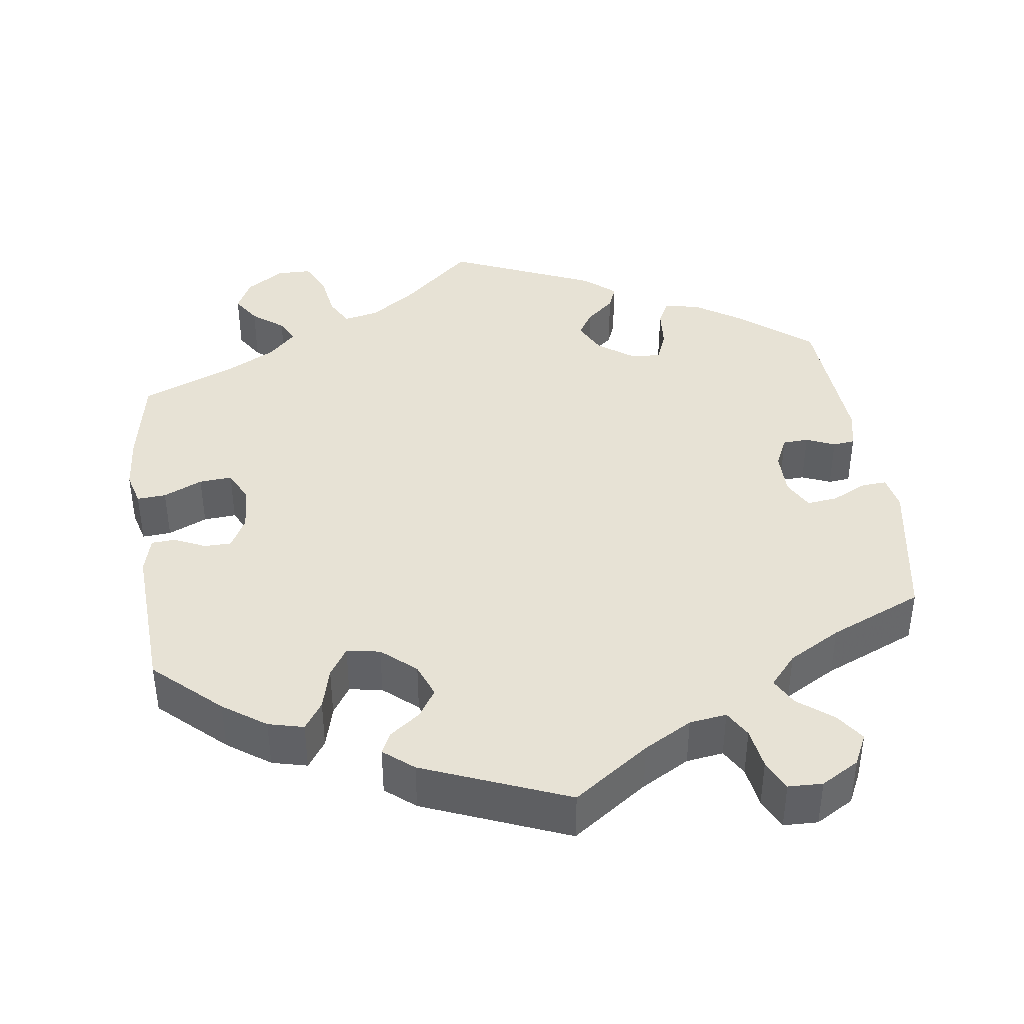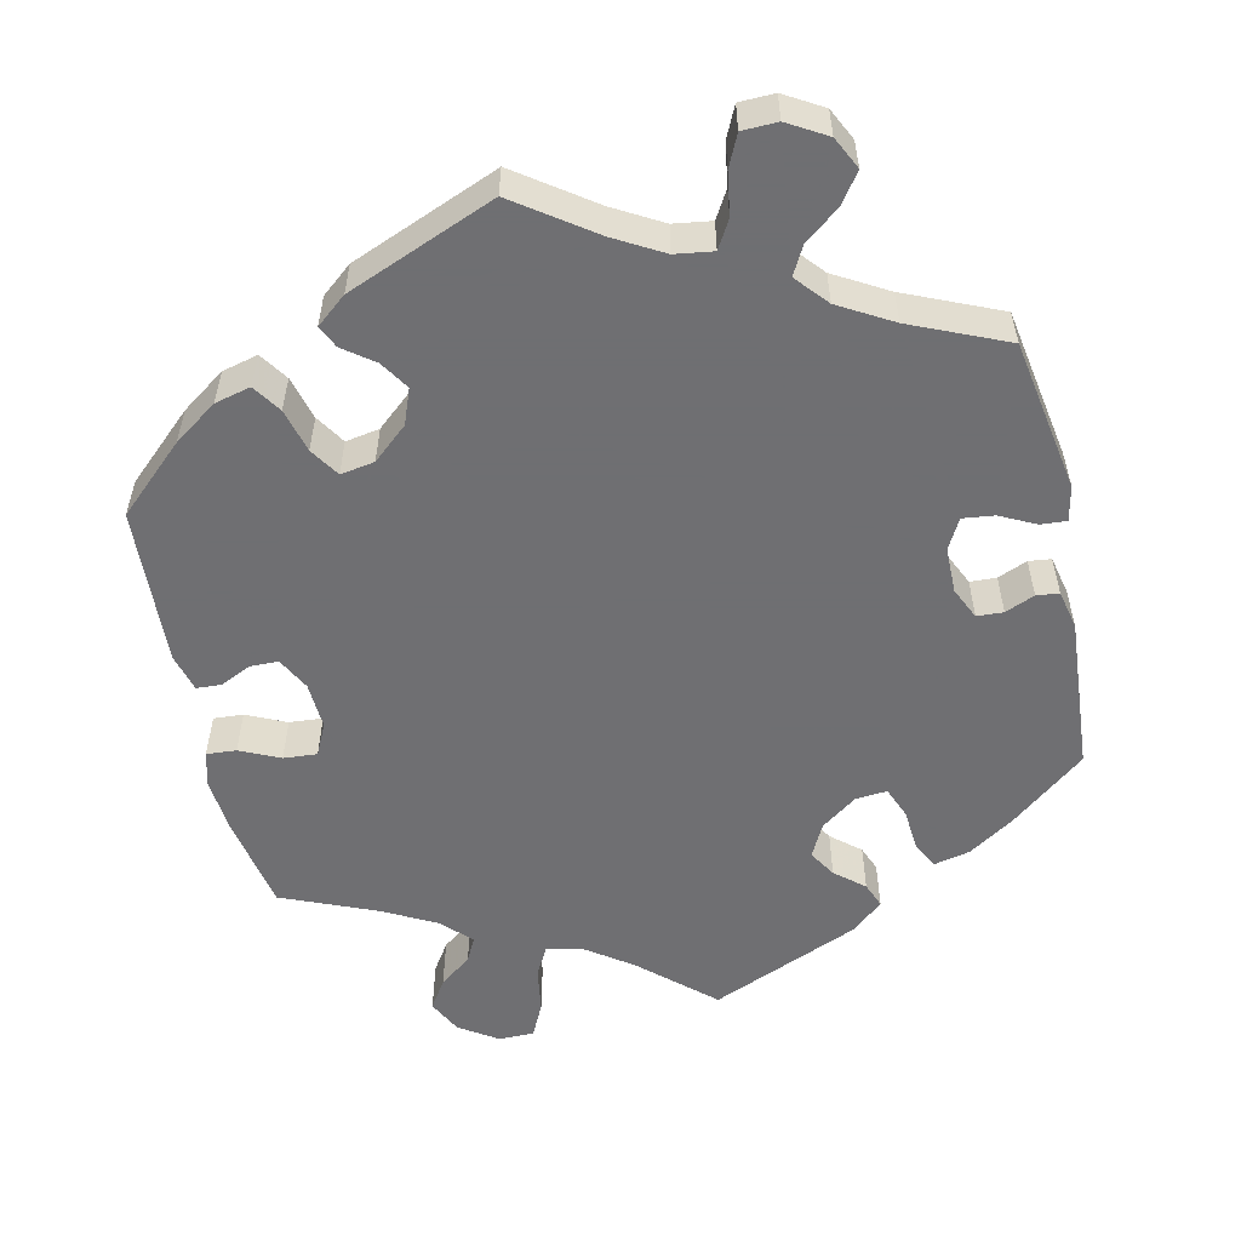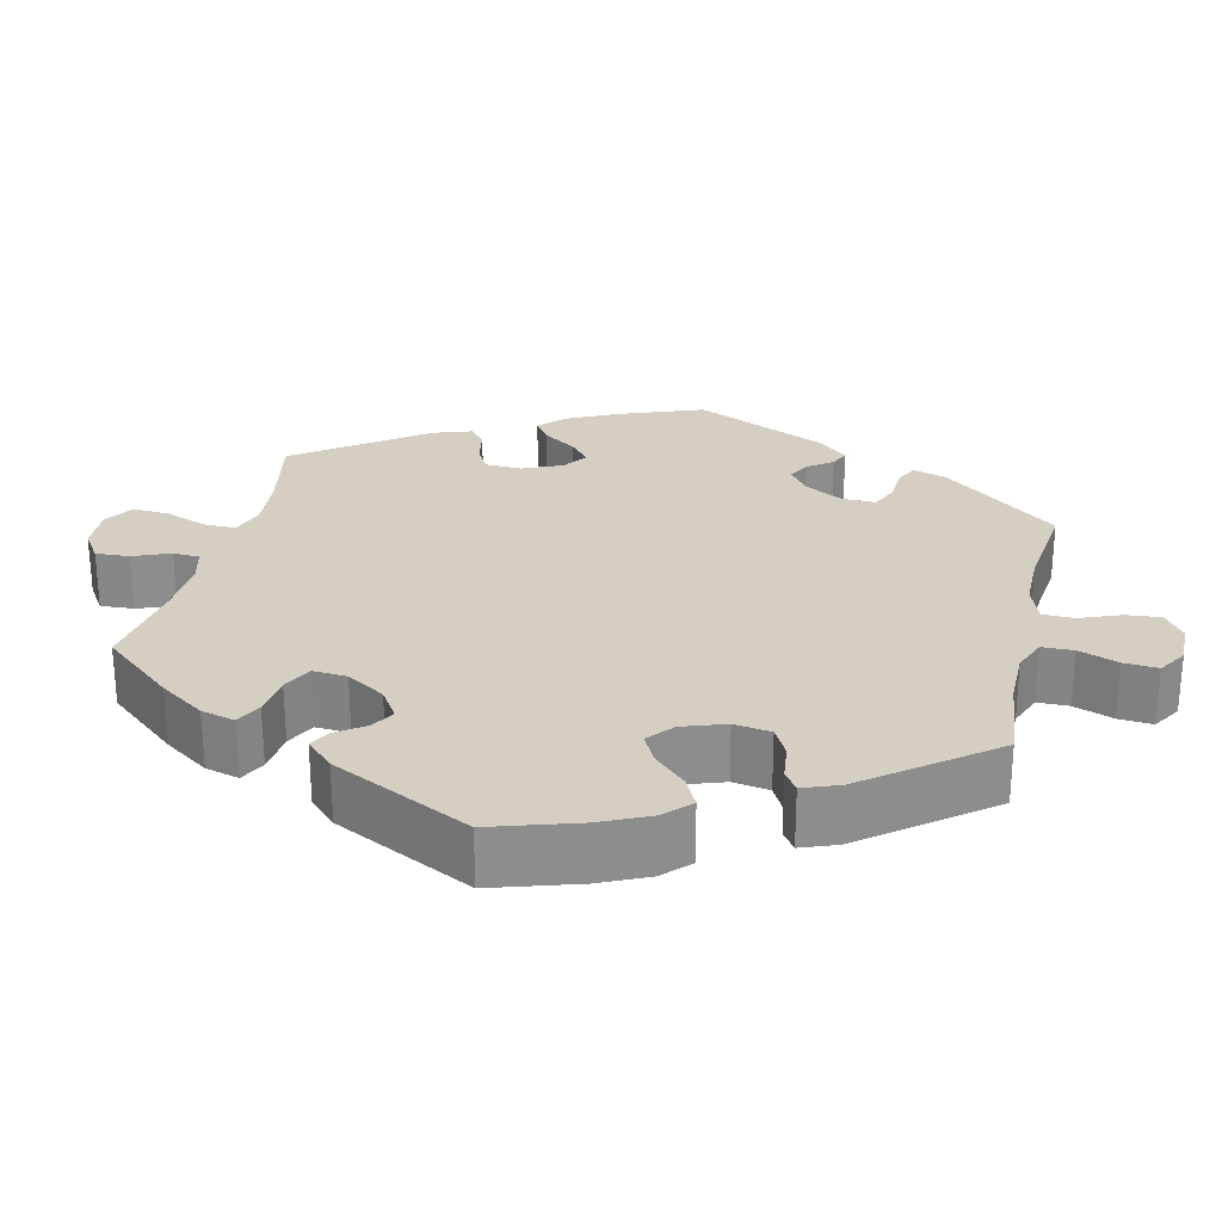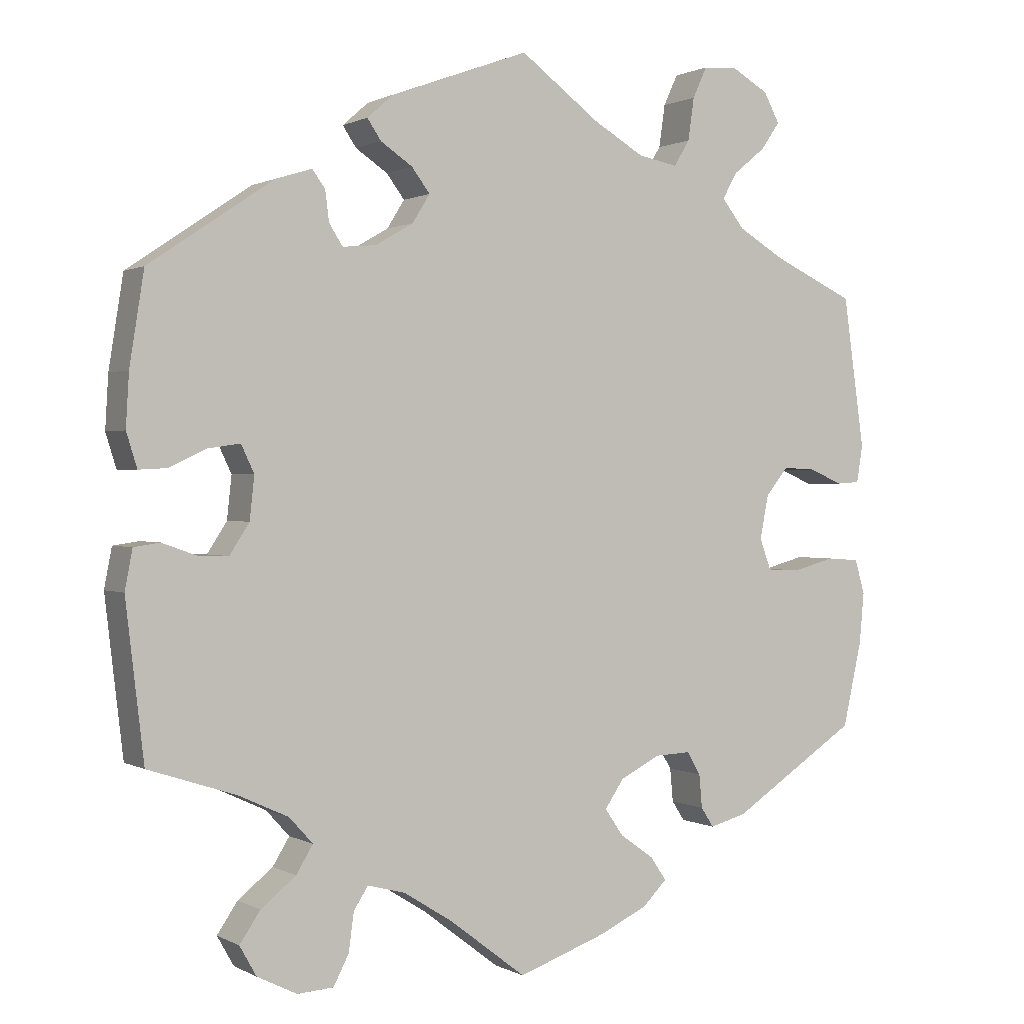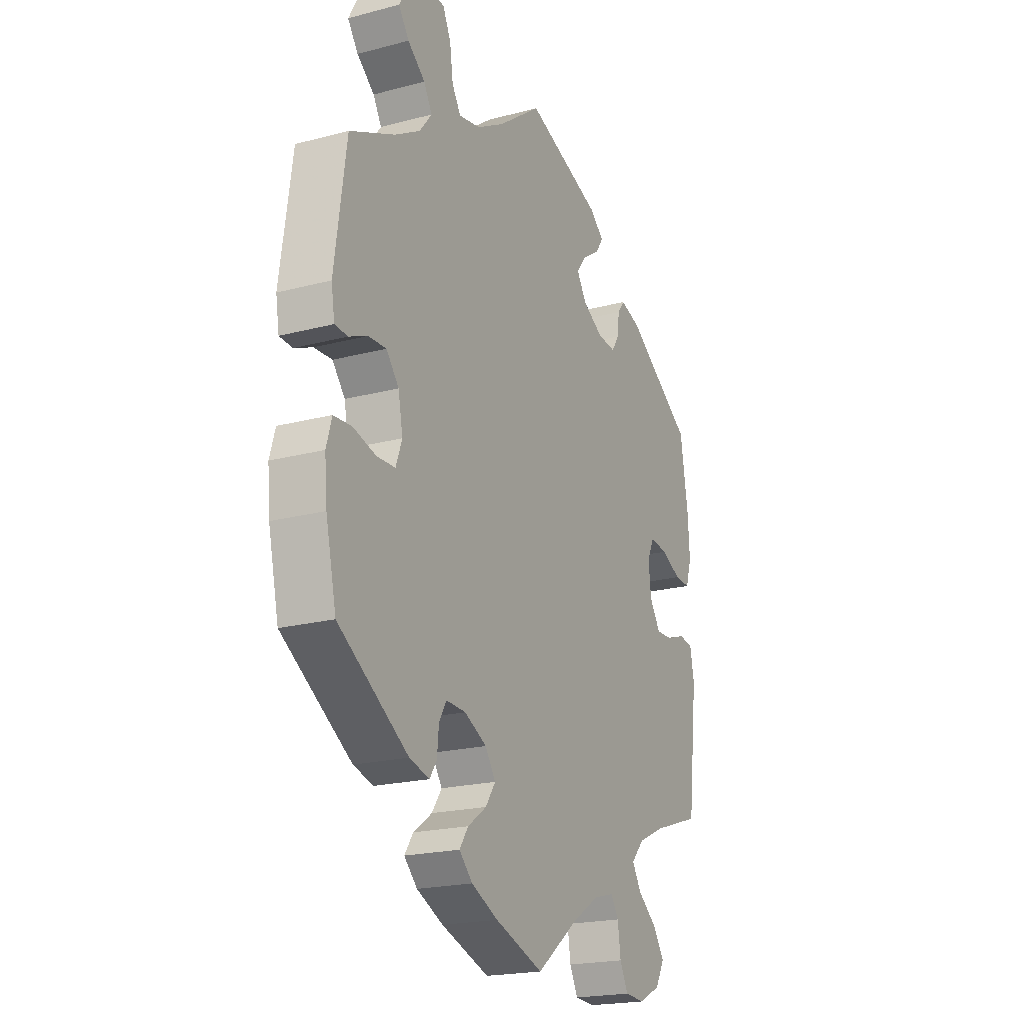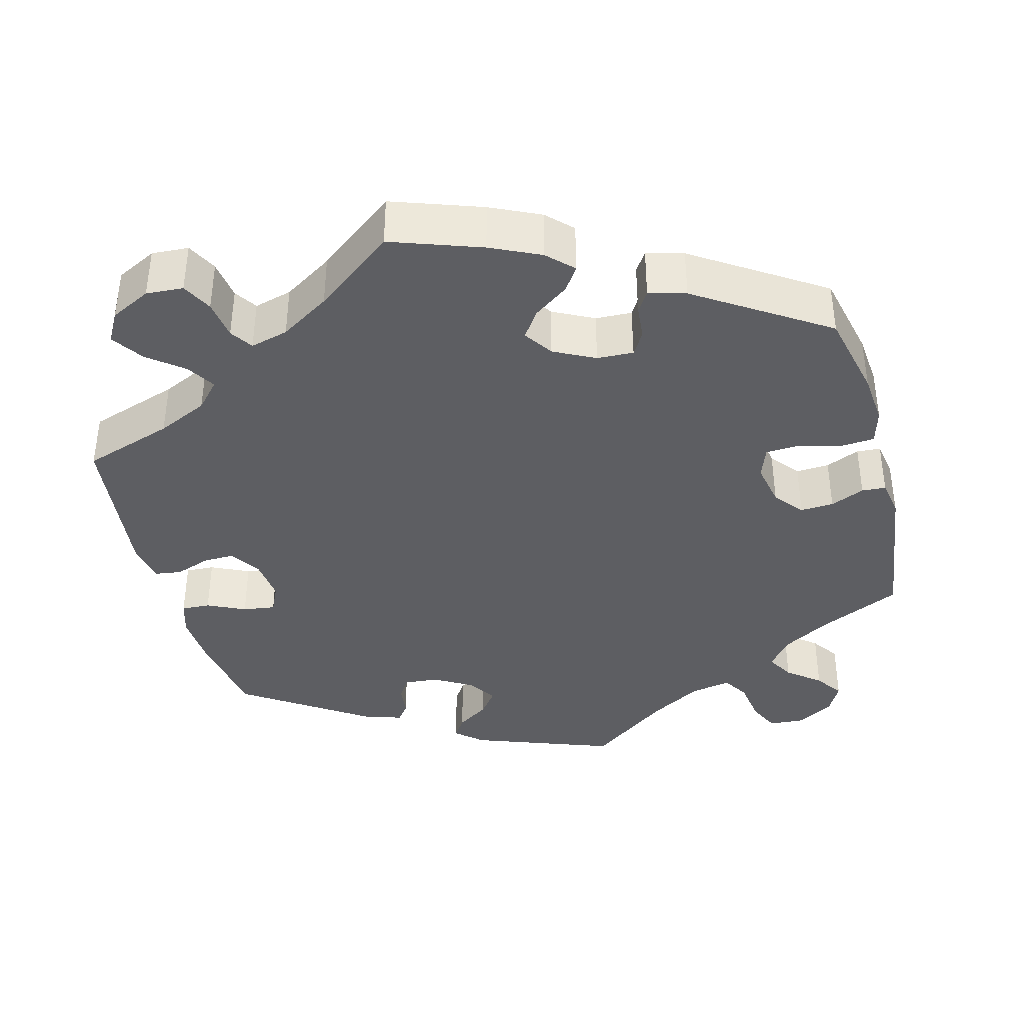
<metadata>
{"format":"obj","ext":"obj","renderer":"f3d","projection":"perspective","resolution":1024,"background":"white","views":[{"elev":40.5,"azim":-67.9,"up":"+Y"},{"elev":-54.7,"azim":-47.5,"up":"+Y"},{"elev":25.7,"azim":-107.0,"up":"+Y"},{"elev":0.8,"azim":150.9,"up":"+Z"},{"elev":-20.5,"azim":-64.3,"up":"+Z"},{"elev":-38.7,"azim":-165.1,"up":"+Y"}]}
</metadata>
<code>
v 0.385 0.07 -0.327
v 0.32 0.07 -0.357
v 0.289 0.07 -0.391
v 0.311 0.07 -0.427
v 0.357 0.07 -0.464
v 0.384 0.07 -0.504
v 0.362 0.07 -0.543
v 0.31 0.07 -0.569
v 0.262 0.07 -0.566
v 0.242 0.07 -0.527
v 0.235 0.07 -0.476
v 0.216 0.07 -0.447
v 0.167 0.07 -0.46
v 0.103 0.07 -0.5
v 0.001 0.07 -0.578
v -0.115 0.07 -0.537
v -0.179 0.07 -0.507
v -0.211 0.07 -0.475
v -0.19 0.07 -0.444
v -0.145 0.07 -0.412
v -0.121 0.07 -0.377
v -0.146 0.07 -0.34
v -0.199 0.07 -0.313
v -0.246 0.07 -0.311
v -0.264 0.07 -0.341
v -0.268 0.07 -0.385
v -0.285 0.07 -0.411
v -0.333 0.07 -0.398
v -0.5 0.07 -0.289
v -0.525 0.07 -0.177
v -0.531 0.07 -0.11
v -0.518 0.07 -0.065
v -0.475 0.07 -0.062
v -0.42 0.07 -0.077
v -0.376 0.07 -0.075
v -0.361 0.07 -0.034
v -0.372 0.07 0.023
v -0.402 0.07 0.06
v -0.445 0.07 0.058
v -0.489 0.07 0.039
v -0.52 0.07 0.041
v -0.528 0.07 0.09
v -0.5 0.07 0.289
v -0.392 0.07 0.339
v -0.331 0.07 0.375
v -0.301 0.07 0.413
v -0.321 0.07 0.448
v -0.363 0.07 0.482
v -0.388 0.07 0.518
v -0.367 0.07 0.557
v -0.318 0.07 0.585
v -0.273 0.07 0.582
v -0.254 0.07 0.541
v -0.246 0.07 0.485
v -0.225 0.07 0.451
v -0.173 0.07 0.461
v -0.106 0.07 0.5
v -0.001 0.07 0.578
v 0.182 0.07 0.511
v 0.216 0.07 0.481
v 0.198 0.07 0.454
v 0.156 0.07 0.426
v 0.132 0.07 0.394
v 0.155 0.07 0.357
v 0.205 0.07 0.328
v 0.249 0.07 0.324
v 0.267 0.07 0.352
v 0.272 0.07 0.392
v 0.289 0.07 0.415
v 0.337 0.07 0.4
v 0.5 0.07 0.29
v 0.519 0.07 0.17
v 0.523 0.07 0.101
v 0.509 0.07 0.056
v 0.472 0.07 0.058
v 0.423 0.07 0.081
v 0.381 0.07 0.087
v 0.364 0.07 0.051
v 0.37 0.07 -0.005
v 0.396 0.07 -0.045
v 0.436 0.07 -0.044
v 0.481 0.07 -0.028
v 0.515 0.07 -0.033
v 0.525 0.07 -0.085
v 0.501 0.07 -0.289
v 0.385 0 -0.327
v 0.32 0 -0.357
v 0.289 0 -0.391
v 0.311 0 -0.427
v 0.357 0 -0.464
v 0.384 0 -0.504
v 0.362 0 -0.543
v 0.31 0 -0.569
v 0.262 0 -0.566
v 0.242 0 -0.527
v 0.235 0 -0.476
v 0.216 0 -0.447
v 0.167 0 -0.46
v 0.103 0 -0.5
v 0.001 0 -0.578
v -0.115 0 -0.537
v -0.179 0 -0.507
v -0.211 0 -0.475
v -0.19 0 -0.444
v -0.145 0 -0.412
v -0.121 0 -0.377
v -0.146 0 -0.34
v -0.199 0 -0.313
v -0.246 0 -0.311
v -0.264 0 -0.341
v -0.268 0 -0.385
v -0.285 0 -0.411
v -0.333 0 -0.398
v -0.5 0 -0.289
v -0.525 0 -0.177
v -0.531 0 -0.11
v -0.518 0 -0.065
v -0.475 0 -0.062
v -0.42 0 -0.077
v -0.376 0 -0.075
v -0.361 0 -0.034
v -0.372 0 0.023
v -0.402 0 0.06
v -0.445 0 0.058
v -0.489 0 0.039
v -0.52 0 0.041
v -0.528 0 0.09
v -0.5 0 0.289
v -0.392 0 0.339
v -0.331 0 0.375
v -0.301 0 0.413
v -0.321 0 0.448
v -0.363 0 0.482
v -0.388 0 0.518
v -0.367 0 0.557
v -0.318 0 0.585
v -0.273 0 0.582
v -0.254 0 0.541
v -0.246 0 0.485
v -0.225 0 0.451
v -0.173 0 0.461
v -0.106 0 0.5
v -0.001 0 0.578
v 0.182 0 0.511
v 0.216 0 0.481
v 0.198 0 0.454
v 0.156 0 0.426
v 0.132 0 0.394
v 0.155 0 0.357
v 0.205 0 0.328
v 0.249 0 0.324
v 0.267 0 0.352
v 0.272 0 0.392
v 0.289 0 0.415
v 0.337 0 0.4
v 0.5 0 0.29
v 0.519 0 0.17
v 0.523 0 0.101
v 0.509 0 0.056
v 0.472 0 0.058
v 0.423 0 0.081
v 0.381 0 0.087
v 0.364 0 0.051
v 0.37 0 -0.005
v 0.396 0 -0.045
v 0.436 0 -0.044
v 0.481 0 -0.028
v 0.515 0 -0.033
v 0.525 0 -0.085
v 0.501 0 -0.289
f 84 85 1
f 81 82 83 84
f 80 81 84 1
f 79 80 1 2
f 78 79 2 3
f 73 74 75 76
f 73 76 77
f 72 73 77
f 71 72 77
f 70 71 77
f 67 68 69 70
f 66 67 70 77
f 65 66 77 78
f 59 60 61 62
f 57 58 59 62
f 56 57 62 63
f 55 56 63 64
f 51 52 53 54
f 51 54 55
f 50 51 55
f 47 48 49 50
f 46 47 50 55
f 45 46 55 64
f 41 42 43 44
f 39 40 41 44
f 38 39 44 45
f 37 38 45 64
f 31 32 33 34
f 31 34 35
f 30 31 35
f 29 30 35
f 28 29 35
f 25 26 27 28
f 24 25 28 35
f 23 24 35 36
f 17 18 19 20
f 17 20 21
f 14 15 16 17
f 13 14 17 21
f 12 13 21 22
f 8 9 10 11
f 8 11 12
f 7 8 12
f 4 5 6 7
f 3 4 7 12
f 37 64 65 78
f 23 36 37 78
f 22 23 78
f 3 12 22 78
f 86 170 169
f 169 168 167 166
f 86 169 166 165
f 87 86 165 164
f 88 87 164 163
f 161 160 159 158
f 162 161 158
f 162 158 157
f 162 157 156
f 162 156 155
f 155 154 153 152
f 162 155 152 151
f 163 162 151 150
f 147 146 145 144
f 147 144 143 142
f 148 147 142 141
f 149 148 141 140
f 139 138 137 136
f 140 139 136
f 140 136 135
f 135 134 133 132
f 140 135 132 131
f 149 140 131 130
f 129 128 127 126
f 129 126 125 124
f 130 129 124 123
f 149 130 123 122
f 119 118 117 116
f 120 119 116
f 120 116 115
f 120 115 114
f 120 114 113
f 113 112 111 110
f 120 113 110 109
f 121 120 109 108
f 105 104 103 102
f 106 105 102
f 102 101 100 99
f 106 102 99 98
f 107 106 98 97
f 96 95 94 93
f 97 96 93
f 97 93 92
f 92 91 90 89
f 97 92 89 88
f 163 150 149 122
f 163 122 121 108
f 163 108 107
f 163 107 97 88
f 1 86 87 2
f 2 87 88 3
f 3 88 89 4
f 4 89 90 5
f 5 90 91 6
f 6 91 92 7
f 7 92 93 8
f 8 93 94 9
f 9 94 95 10
f 10 95 96 11
f 11 96 97 12
f 12 97 98 13
f 13 98 99 14
f 14 99 100 15
f 15 100 101 16
f 16 101 102 17
f 17 102 103 18
f 18 103 104 19
f 19 104 105 20
f 20 105 106 21
f 21 106 107 22
f 22 107 108 23
f 23 108 109 24
f 24 109 110 25
f 25 110 111 26
f 26 111 112 27
f 27 112 113 28
f 28 113 114 29
f 29 114 115 30
f 30 115 116 31
f 31 116 117 32
f 32 117 118 33
f 33 118 119 34
f 34 119 120 35
f 35 120 121 36
f 36 121 122 37
f 37 122 123 38
f 38 123 124 39
f 39 124 125 40
f 40 125 126 41
f 41 126 127 42
f 42 127 128 43
f 43 128 129 44
f 44 129 130 45
f 45 130 131 46
f 46 131 132 47
f 47 132 133 48
f 48 133 134 49
f 49 134 135 50
f 50 135 136 51
f 51 136 137 52
f 52 137 138 53
f 53 138 139 54
f 54 139 140 55
f 55 140 141 56
f 56 141 142 57
f 57 142 143 58
f 58 143 144 59
f 59 144 145 60
f 60 145 146 61
f 61 146 147 62
f 62 147 148 63
f 63 148 149 64
f 64 149 150 65
f 65 150 151 66
f 66 151 152 67
f 67 152 153 68
f 68 153 154 69
f 69 154 155 70
f 70 155 156 71
f 71 156 157 72
f 72 157 158 73
f 73 158 159 74
f 74 159 160 75
f 75 160 161 76
f 76 161 162 77
f 77 162 163 78
f 78 163 164 79
f 79 164 165 80
f 80 165 166 81
f 81 166 167 82
f 82 167 168 83
f 83 168 169 84
f 84 169 170 85
f 85 170 86 1

</code>
